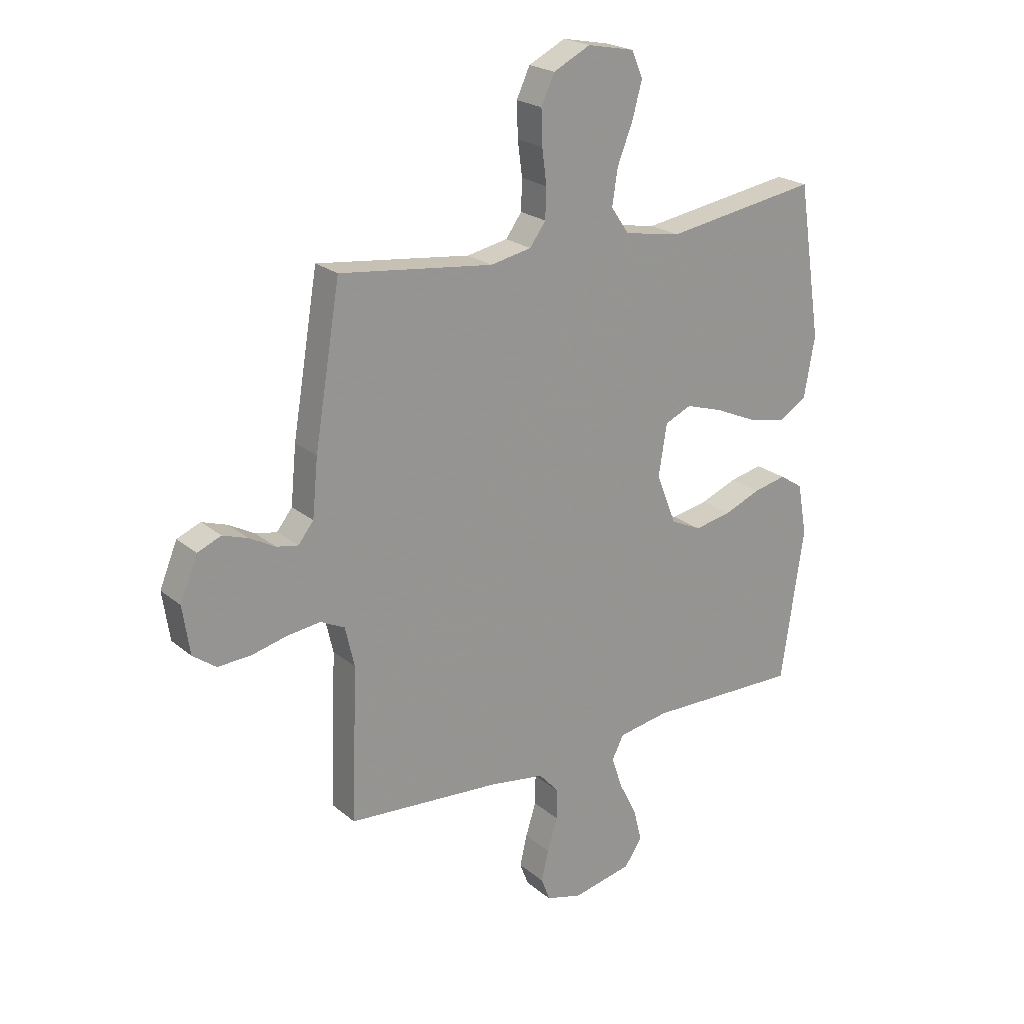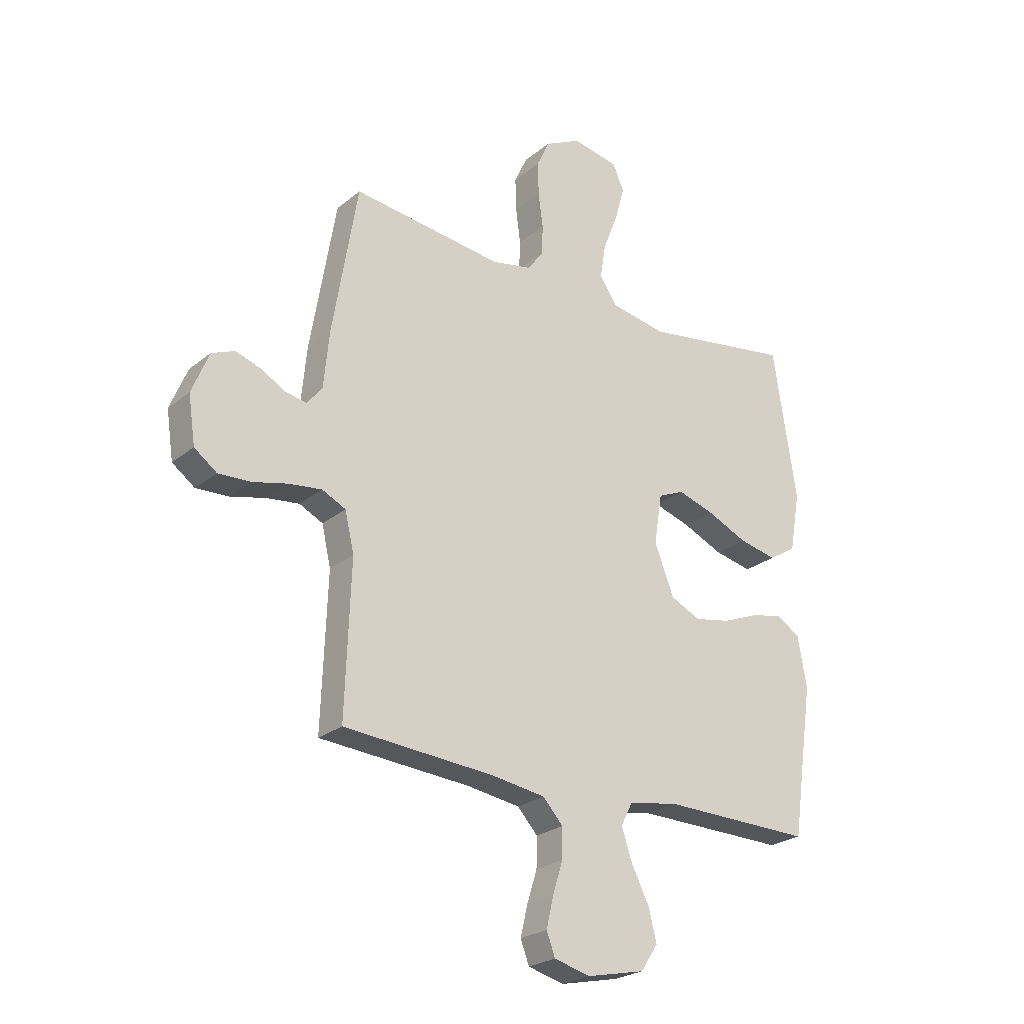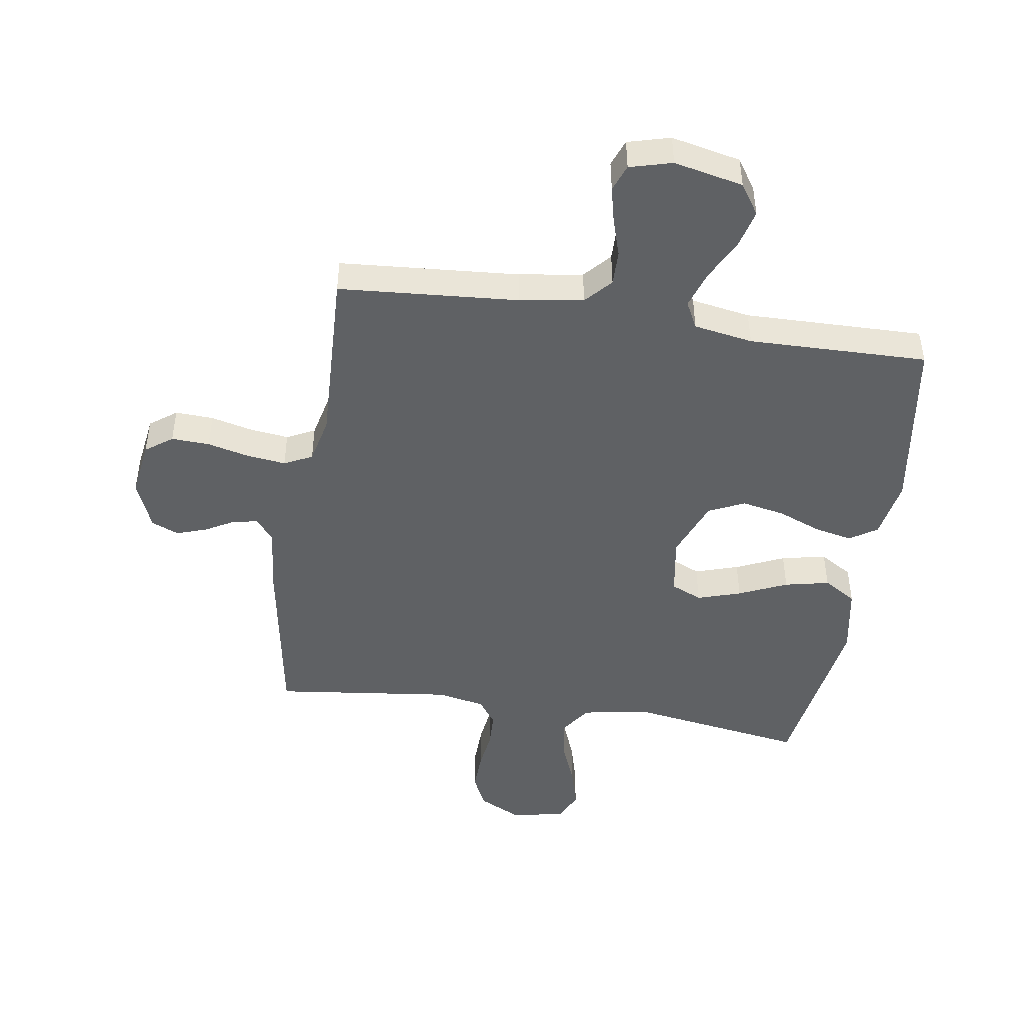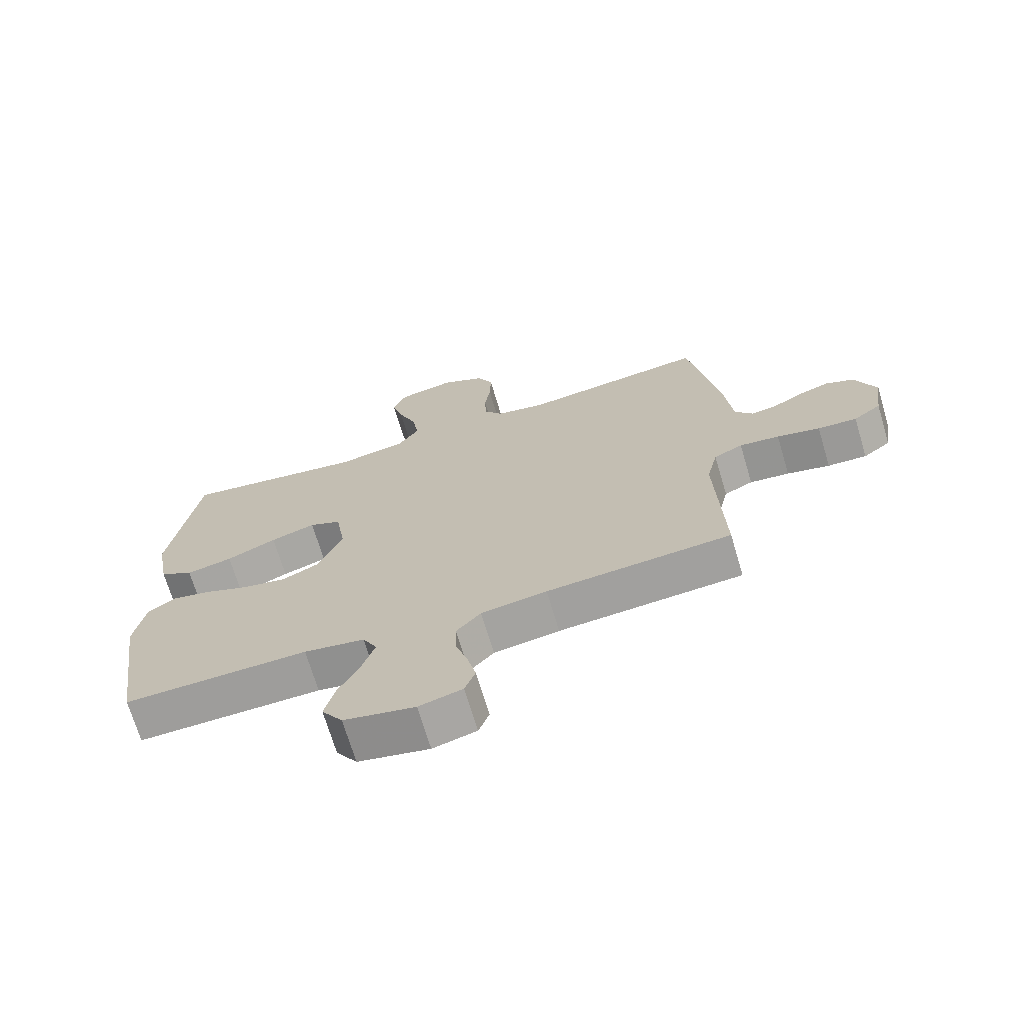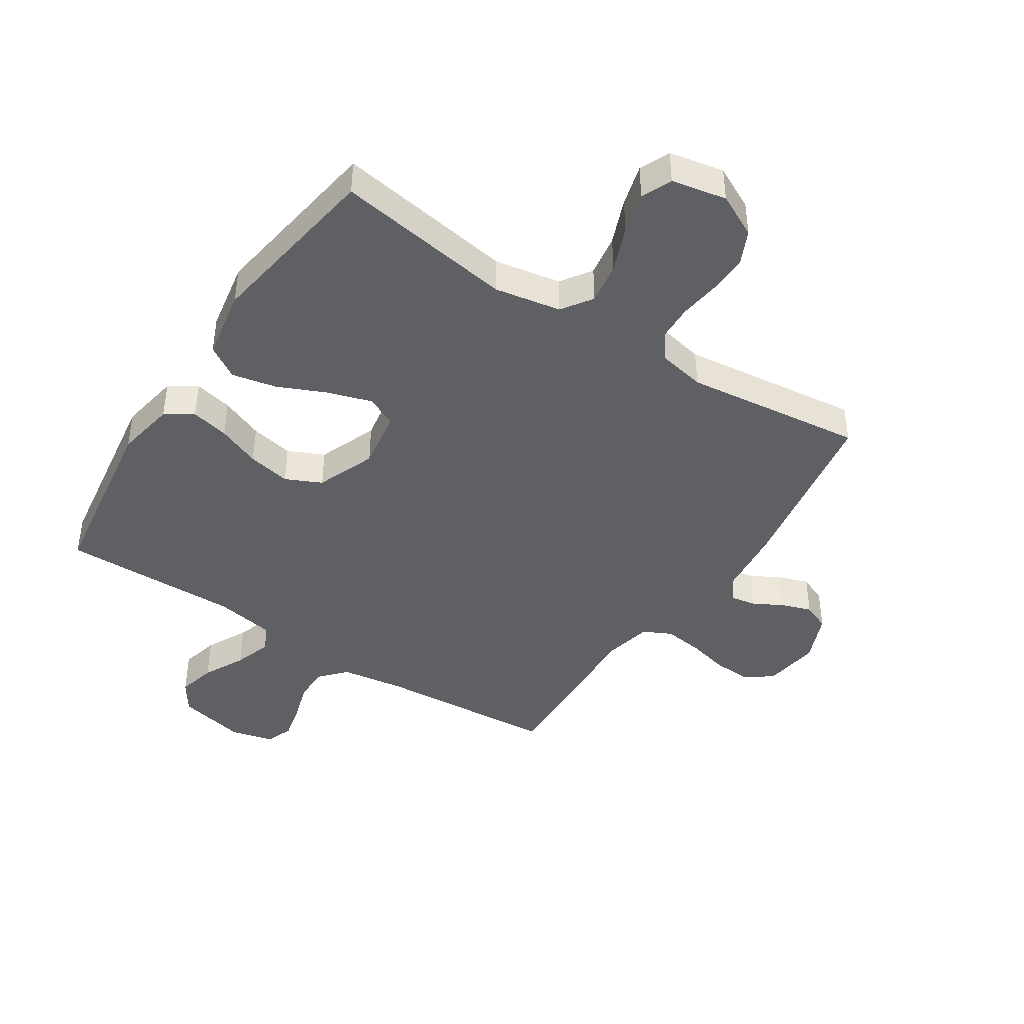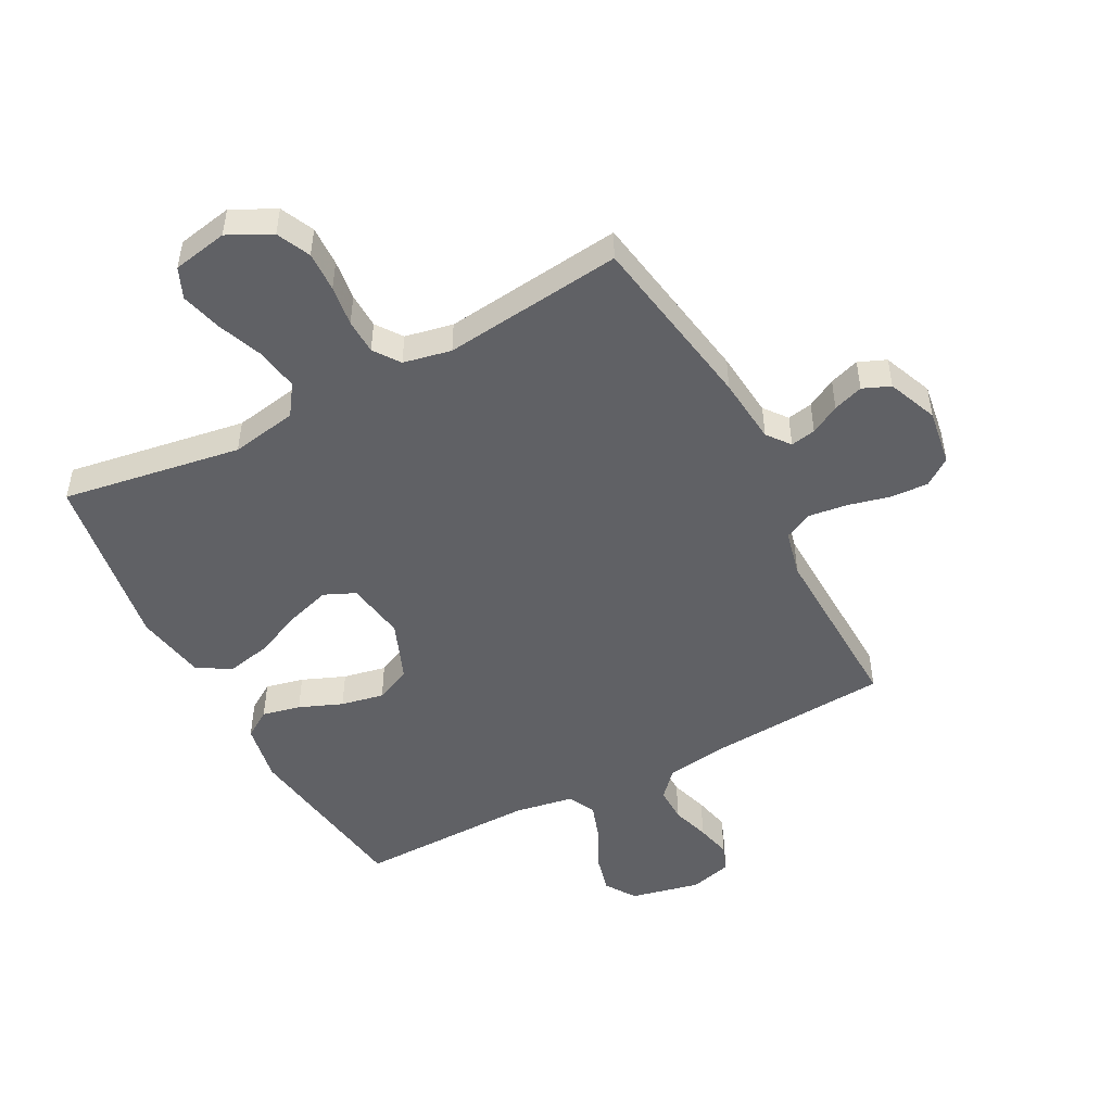
<metadata>
{"format":"obj","ext":"obj","renderer":"f3d","projection":"perspective","resolution":1024,"background":"white","views":[{"elev":22.1,"azim":144.5,"up":"+Z"},{"elev":-24.6,"azim":142.6,"up":"+Z"},{"elev":-46.6,"azim":171.3,"up":"+Y"},{"elev":-70.2,"azim":16.6,"up":"+Z"},{"elev":-43.0,"azim":-33.1,"up":"+Y"},{"elev":-49.2,"azim":27.7,"up":"+Y"}]}
</metadata>
<code>
v 0.5 0.07 0.5
v 0.55 0.07 0.2
v 0.561 0.07 0.088
v 0.591 0.07 0.05
v 0.633 0.07 0.058
v 0.682 0.07 0.085
v 0.732 0.07 0.102
v 0.778 0.07 0.083
v 0.812 0.07 0
v 0.798 0.07 -0.094
v 0.753 0.07 -0.127
v 0.689 0.07 -0.124
v 0.619 0.07 -0.107
v 0.554 0.07 -0.099
v 0.507 0.07 -0.122
v 0.489 0.07 -0.2
v 0.5 0.07 -0.5
v 0.2 0.07 -0.522
v 0.093 0.07 -0.538
v 0.053 0.07 -0.582
v 0.054 0.07 -0.641
v 0.074 0.07 -0.705
v 0.088 0.07 -0.765
v 0.071 0.07 -0.81
v 0 0.07 -0.829
v -0.116 0.07 -0.804
v -0.15 0.07 -0.753
v -0.134 0.07 -0.689
v -0.099 0.07 -0.62
v -0.078 0.07 -0.557
v -0.101 0.07 -0.512
v -0.2 0.07 -0.495
v -0.5 0.07 -0.5
v -0.544 0.07 -0.2
v -0.526 0.07 -0.1
v -0.48 0.07 -0.07
v -0.416 0.07 -0.084
v -0.344 0.07 -0.113
v -0.272 0.07 -0.127
v -0.212 0.07 -0.099
v -0.173 0.07 0
v -0.189 0.07 0.1
v -0.241 0.07 0.123
v -0.314 0.07 0.1
v -0.395 0.07 0.064
v -0.47 0.07 0.048
v -0.525 0.07 0.082
v -0.546 0.07 0.2
v -0.5 0.07 0.5
v -0.2 0.07 0.453
v -0.089 0.07 0.473
v -0.054 0.07 0.524
v -0.065 0.07 0.594
v -0.095 0.07 0.67
v -0.114 0.07 0.74
v -0.092 0.07 0.791
v 0 0.07 0.809
v 0.072 0.07 0.773
v 0.098 0.07 0.717
v 0.096 0.07 0.65
v 0.087 0.07 0.582
v 0.089 0.07 0.523
v 0.12 0.07 0.48
v 0.2 0.07 0.464
v 0.5 0 0.5
v 0.55 0 0.2
v 0.561 0 0.088
v 0.591 0 0.05
v 0.633 0 0.058
v 0.682 0 0.085
v 0.732 0 0.102
v 0.778 0 0.083
v 0.812 0 0
v 0.798 0 -0.094
v 0.753 0 -0.127
v 0.689 0 -0.124
v 0.619 0 -0.107
v 0.554 0 -0.099
v 0.507 0 -0.122
v 0.489 0 -0.2
v 0.5 0 -0.5
v 0.2 0 -0.522
v 0.093 0 -0.538
v 0.053 0 -0.582
v 0.054 0 -0.641
v 0.074 0 -0.705
v 0.088 0 -0.765
v 0.071 0 -0.81
v 0 0 -0.829
v -0.116 0 -0.804
v -0.15 0 -0.753
v -0.134 0 -0.689
v -0.099 0 -0.62
v -0.078 0 -0.557
v -0.101 0 -0.512
v -0.2 0 -0.495
v -0.5 0 -0.5
v -0.544 0 -0.2
v -0.526 0 -0.1
v -0.48 0 -0.07
v -0.416 0 -0.084
v -0.344 0 -0.113
v -0.272 0 -0.127
v -0.212 0 -0.099
v -0.173 0 0
v -0.189 0 0.1
v -0.241 0 0.123
v -0.314 0 0.1
v -0.395 0 0.064
v -0.47 0 0.048
v -0.525 0 0.082
v -0.546 0 0.2
v -0.5 0 0.5
v -0.2 0 0.453
v -0.089 0 0.473
v -0.054 0 0.524
v -0.065 0 0.594
v -0.095 0 0.67
v -0.114 0 0.74
v -0.092 0 0.791
v 0 0 0.809
v 0.072 0 0.773
v 0.098 0 0.717
v 0.096 0 0.65
v 0.087 0 0.582
v 0.089 0 0.523
v 0.12 0 0.48
v 0.2 0 0.464
f 58 59 60 61
f 58 61 62
f 57 58 62
f 56 57 62
f 53 54 55 56
f 52 53 56 62
f 51 52 62 63
f 47 48 49 50
f 44 45 46 47
f 43 44 47 50
f 42 43 50 51
f 35 36 37 38
f 35 38 39
f 32 33 34 35
f 31 32 35 39
f 30 31 39 40
f 26 27 28 29
f 26 29 30
f 25 26 30
f 24 25 30
f 21 22 23 24
f 21 24 30 40
f 16 17 18
f 15 16 18 19
f 10 11 12 13
f 10 13 14
f 9 10 14
f 8 9 14
f 5 6 7 8
f 4 5 8 14
f 3 4 14 15
f 64 1 2 3
f 41 42 51 63
f 20 21 40 41
f 19 20 41 63
f 19 63 64
f 3 15 19 64
f 125 124 123 122
f 126 125 122
f 126 122 121
f 126 121 120
f 120 119 118 117
f 126 120 117 116
f 127 126 116 115
f 114 113 112 111
f 111 110 109 108
f 114 111 108 107
f 115 114 107 106
f 102 101 100 99
f 103 102 99
f 99 98 97 96
f 103 99 96 95
f 104 103 95 94
f 93 92 91 90
f 94 93 90
f 94 90 89
f 94 89 88
f 88 87 86 85
f 104 94 88 85
f 82 81 80
f 83 82 80 79
f 77 76 75 74
f 78 77 74
f 78 74 73
f 78 73 72
f 72 71 70 69
f 78 72 69 68
f 79 78 68 67
f 67 66 65 128
f 127 115 106 105
f 105 104 85 84
f 127 105 84 83
f 128 127 83
f 128 83 79 67
f 1 65 66 2
f 2 66 67 3
f 3 67 68 4
f 4 68 69 5
f 5 69 70 6
f 6 70 71 7
f 7 71 72 8
f 8 72 73 9
f 9 73 74 10
f 10 74 75 11
f 11 75 76 12
f 12 76 77 13
f 13 77 78 14
f 14 78 79 15
f 15 79 80 16
f 16 80 81 17
f 17 81 82 18
f 18 82 83 19
f 19 83 84 20
f 20 84 85 21
f 21 85 86 22
f 22 86 87 23
f 23 87 88 24
f 24 88 89 25
f 25 89 90 26
f 26 90 91 27
f 27 91 92 28
f 28 92 93 29
f 29 93 94 30
f 30 94 95 31
f 31 95 96 32
f 32 96 97 33
f 33 97 98 34
f 34 98 99 35
f 35 99 100 36
f 36 100 101 37
f 37 101 102 38
f 38 102 103 39
f 39 103 104 40
f 40 104 105 41
f 41 105 106 42
f 42 106 107 43
f 43 107 108 44
f 44 108 109 45
f 45 109 110 46
f 46 110 111 47
f 47 111 112 48
f 48 112 113 49
f 49 113 114 50
f 50 114 115 51
f 51 115 116 52
f 52 116 117 53
f 53 117 118 54
f 54 118 119 55
f 55 119 120 56
f 56 120 121 57
f 57 121 122 58
f 58 122 123 59
f 59 123 124 60
f 60 124 125 61
f 61 125 126 62
f 62 126 127 63
f 63 127 128 64
f 64 128 65 1

</code>
